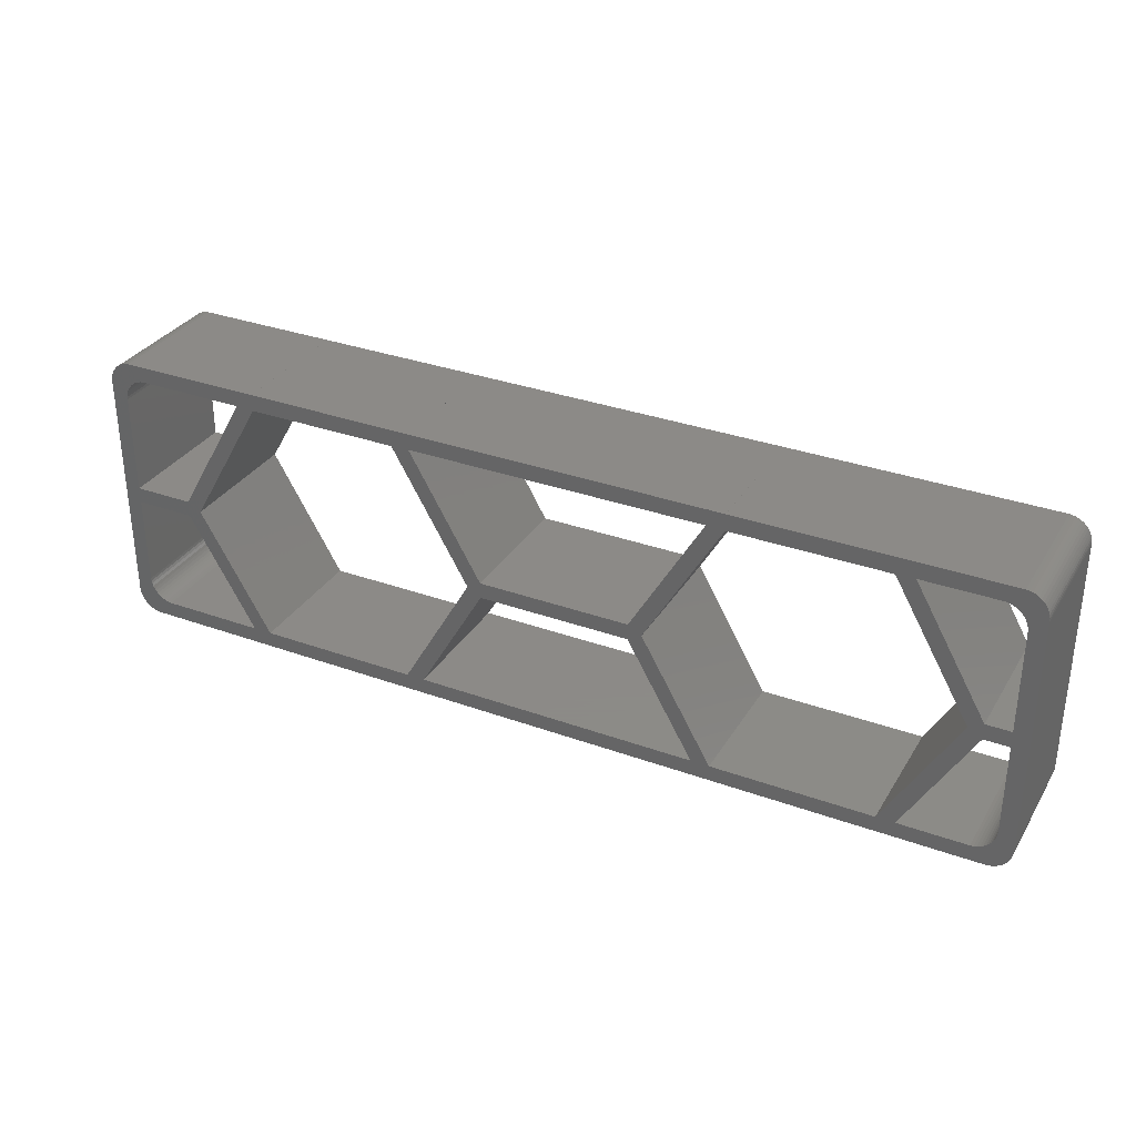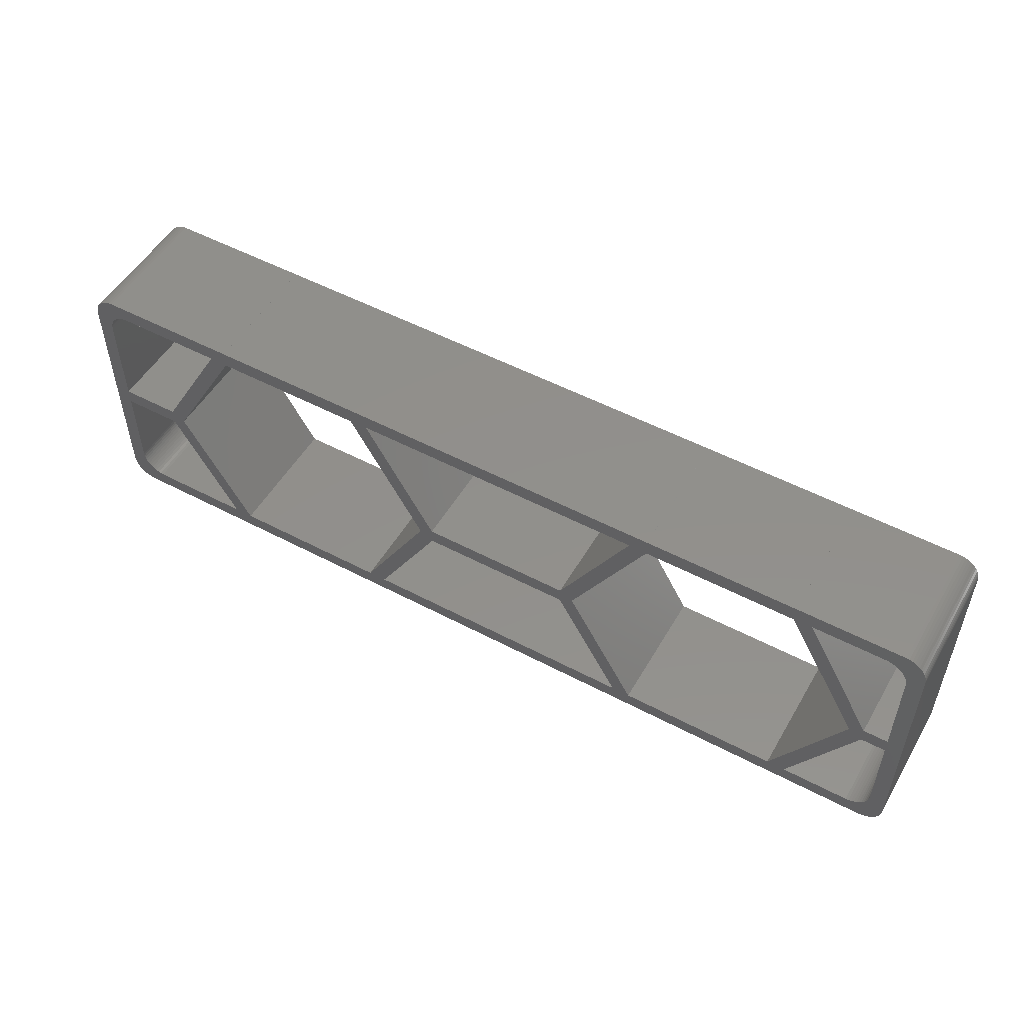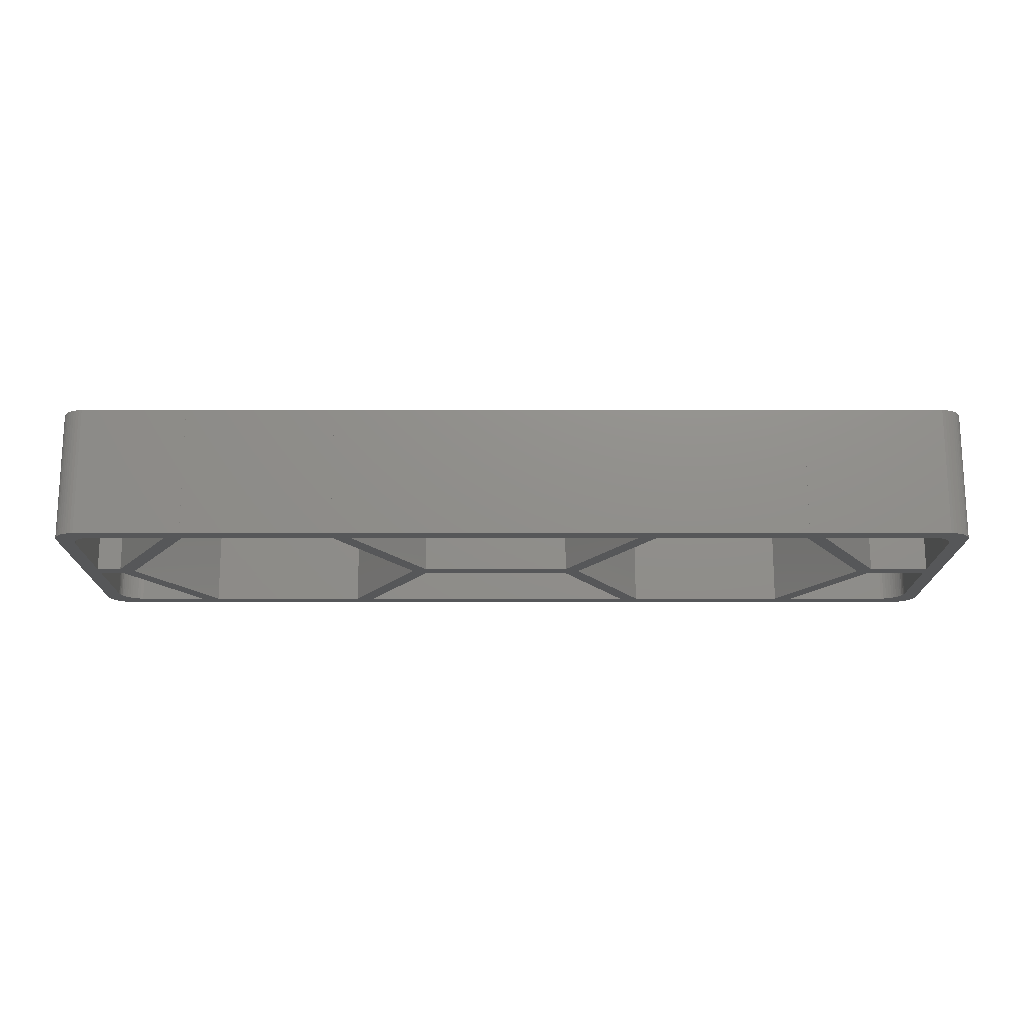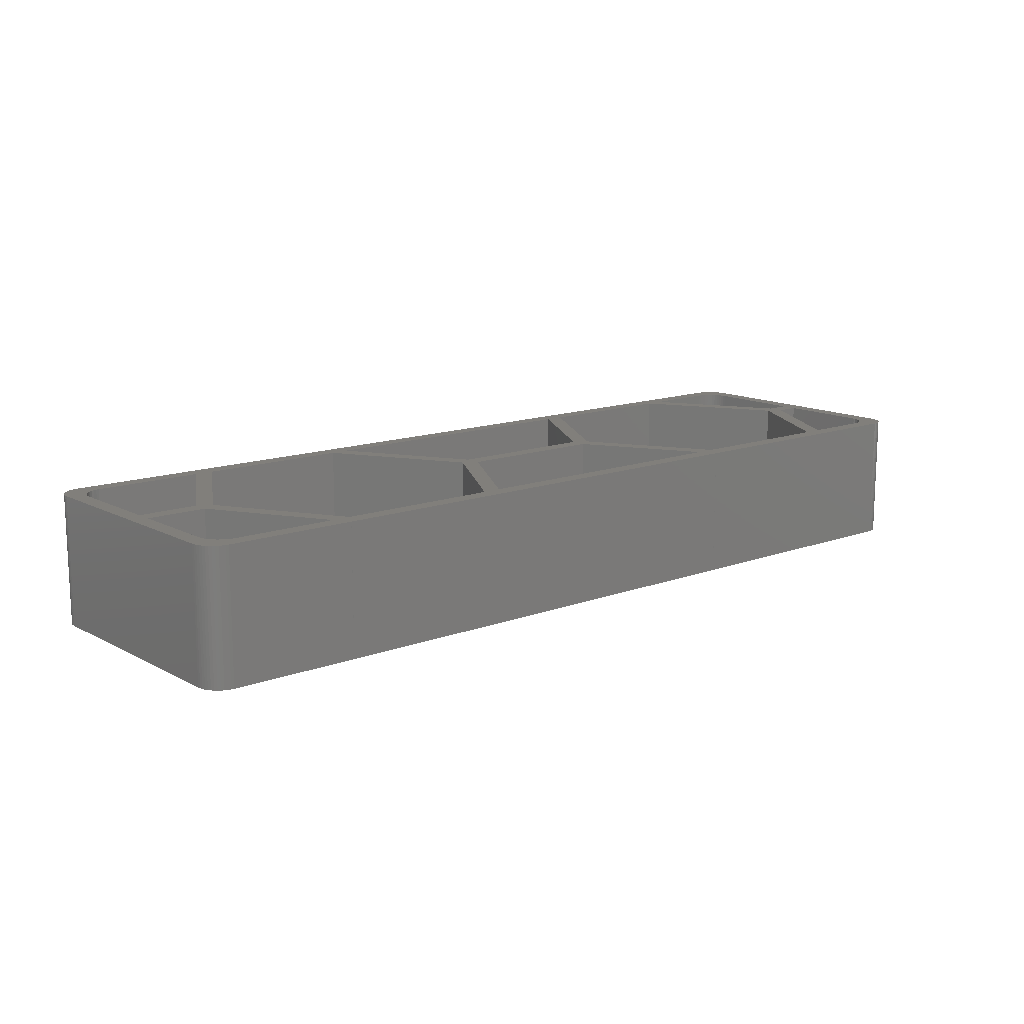
<metadata>
{"format":"stl","ext":"stl","renderer":"f3d","projection":"perspective","resolution":1024,"background":"white","views":[{"elev":32.4,"azim":26.8,"up":"+Y"},{"elev":52.2,"azim":29.7,"up":"+Y"},{"elev":-16.9,"azim":180.0,"up":"+Z"},{"elev":13.5,"azim":-40.2,"up":"+Z"}]}
</metadata>
<code>
# stl→obj: 320 verts, 668 faces
v 116.5 33 16.5
v 116.5 33.38 0
v 116.5 33.38 16.5
v 116.5 33 0
v 116.4 33.75 16.5
v 116.3 34.1 0
v 116.3 34.1 16.5
v 116.4 33.75 0
v 116.1 34.45 0
v 116.1 34.45 16.5
v 0.09425 2.254 0
v 0.02367 2.624 16.5
v 0.02367 2.624 0
v 0.09425 2.254 16.5
v 2.812 0.00592 0
v 19 0.00592 16.5
v 2.812 0.00592 16.5
v 19 0.00592 0
v 101.9 0.00592 0
v 113.7 0.00592 16.5
v 101.9 0.00592 16.5
v 113.7 0.00592 0
v 41.47 0.00592 0
v 79.46 0.00592 16.5
v 41.47 0.00592 16.5
v 79.46 0.00592 0
v 116.5 3 16.5
v 116.5 3 0
v 81.15 35.99 16.5
v 78.84 35.99 16.5
v 78.94 33.99 16.5
v 81.14 36 16.5
v 78.83 36 16.5
v 42.09 35.99 16.5
v 41.99 33.99 16.5
v 20.68 35.99 16.5
v 18.37 35.99 16.5
v 18.47 33.99 16.5
v 20.68 36 16.5
v 18.37 36 16.5
v 4.812 33.99 16.5
v 2.812 35.99 16.5
v 4.438 33.95 16.5
v 4.073 33.85 16.5
v 3.723 33.71 16.5
v 3.393 33.53 16.5
v 2.438 35.95 16.5
v 2.073 35.85 16.5
v 3.088 33.31 16.5
v 1.723 35.71 16.5
v 1.393 35.53 16.5
v 1.088 35.31 16.5
v 2.813 33.05 16.5
v 0.8131 35.05 16.5
v 0.573 34.76 16.5
v 0.3711 34.45 16.5
v 0 33 16.5
v 2 18.45 16.5
v 2 31 16.5
v 0 3 16.5
v 0.2107 34.1 16.5
v 2.573 32.76 16.5
v 4.812 2.006 16.5
v 17.84 2.006 16.5
v 4.438 2.053 16.5
v 4.073 2.147 16.5
v 3.723 2.286 16.5
v 3.393 2.467 16.5
v 2.073 0.1468 16.5
v 3.088 2.688 16.5
v 1.088 0.6885 16.5
v 2.813 2.946 16.5
v 0.3711 1.555 16.5
v 2.573 3.237 16.5
v 2.438 0.05315 16.5
v 2.371 3.555 16.5
v 2.211 3.896 16.5
v 2.094 4.254 16.5
v 2.024 4.624 16.5
v 2 5 16.5
v 1.723 0.2855 16.5
v 2 16.45 16.5
v 0.09425 33.75 16.5
v 2.371 32.45 16.5
v 0.02367 33.38 16.5
v 1.393 0.467 16.5
v 2.211 32.1 16.5
v 0.8131 0.9464 16.5
v 2.094 31.75 16.5
v 0.573 1.237 16.5
v 2.024 31.38 16.5
v 0.2107 1.896 16.5
v 39.78 35.99 16.5
v 39.78 36 16.5
v 42.09 36 16.5
v 49.23 17.45 16.5
v 42.62 2.006 16.5
v 50.96 16.45 16.5
v 40.31 2.006 16.5
v 41.46 0 16.5
v 20.15 2.006 16.5
v 19 0 16.5
v 11.23 17.45 16.5
v 9.5 16.45 16.5
v 9.5 18.45 16.5
v 78.31 2.006 16.5
v 100.2 35.99 16.5
v 102.6 35.99 16.5
v 100.2 36 16.5
v 102.6 36 16.5
v 111.4 18.45 16.5
v 114.5 16.45 16.5
v 114.5 18.45 16.5
v 111.4 16.45 16.5
v 109.7 17.45 16.5
v 102.5 33.99 16.5
v 100.2 33.91 16.5
v 81.2 33.91 16.5
v 71.7 17.45 16.5
v 69.96 18.45 16.5
v 114.1 32.45 16.5
v 113.9 32.76 16.5
v 114.5 5 16.5
v 114.5 4.624 16.5
v 113.7 33.05 16.5
v 115.9 34.76 16.5
v 114.4 4.254 16.5
v 115.7 35.05 16.5
v 114.3 3.896 16.5
v 115.4 35.31 16.5
v 114.1 3.555 16.5
v 113.4 33.31 16.5
v 115.1 35.53 16.5
v 116.5 2.624 16.5
v 114.8 35.71 16.5
v 116.4 2.254 16.5
v 114.5 31 16.5
v 114.5 31.38 16.5
v 114.4 35.85 16.5
v 114.4 31.75 16.5
v 114.3 32.1 16.5
v 113.1 33.53 16.5
v 114.1 35.95 16.5
v 113.7 35.99 16.5
v 112.8 33.71 16.5
v 112.4 33.85 16.5
v 112.1 33.95 16.5
v 111.7 33.99 16.5
v 113.9 3.237 16.5
v 116.3 1.896 16.5
v 116.1 1.555 16.5
v 113.7 2.946 16.5
v 115.9 1.237 16.5
v 115.7 0.9464 16.5
v 115.4 0.6885 16.5
v 113.4 2.688 16.5
v 115.1 0.467 16.5
v 114.8 0.2855 16.5
v 114.4 0.1468 16.5
v 113.1 2.467 16.5
v 114.1 0.05315 16.5
v 112.8 2.286 16.5
v 112.4 2.147 16.5
v 112.1 2.053 16.5
v 111.7 2.006 16.5
v 103.1 2.006 16.5
v 100.8 2.006 16.5
v 101.9 0 16.5
v 80.62 2.006 16.5
v 79.46 0 16.5
v 69.96 16.45 16.5
v 50.96 18.45 16.5
v 39.73 33.91 16.5
v 20.73 33.91 16.5
v 0.8131 0.9464 0
v 0.573 1.237 0
v 2.438 0.05315 0
v 114.1 0.05315 0
v 115.4 0.6885 0
v 115.7 0.9464 0
v 116.5 2.624 0
v 0 3 0
v 0 33 0
v 2.073 35.85 0
v 1.723 35.71 0
v 18.37 35.99 0
v 2.812 35.99 0
v 113.7 35.99 0
v 102.6 35.99 0
v 39.78 35.99 0
v 20.68 35.99 0
v 78.84 35.99 0
v 42.09 35.99 0
v 100.2 35.99 0
v 81.15 35.99 0
v 2.438 35.95 0
v 115.4 35.31 0
v 115.1 35.53 0
v 0.2107 1.896 0
v 2.073 0.1468 0
v 1.723 0.2855 0
v 114.4 0.1468 0
v 114.8 0.2855 0
v 116.3 1.896 0
v 116.1 1.555 0
v 116.4 2.254 0
v 1.088 35.31 0
v 0.8131 35.05 0
v 100.2 36 0
v 102.6 36 0
v 102.5 33.99 0
v 39.78 36 0
v 42.09 36 0
v 41.99 33.99 0
v 4.812 2.006 0
v 17.84 2.006 0
v 4.438 2.053 0
v 4.073 2.147 0
v 3.723 2.286 0
v 3.393 2.467 0
v 3.088 2.688 0
v 1.393 0.467 0
v 1.088 0.6885 0
v 2.813 2.946 0
v 0.3711 1.555 0
v 2 16.45 0
v 2 5 0
v 2 18.45 0
v 2.573 3.237 0
v 4.812 33.99 0
v 18.47 33.99 0
v 4.438 33.95 0
v 4.073 33.85 0
v 3.723 33.71 0
v 3.393 33.53 0
v 3.088 33.31 0
v 2.813 33.05 0
v 0.3711 34.45 0
v 2.573 32.76 0
v 0.09425 33.75 0
v 2.371 32.45 0
v 2.211 32.1 0
v 2.094 31.75 0
v 2.024 31.38 0
v 2 31 0
v 2.371 3.555 0
v 0.02367 33.38 0
v 1.393 35.53 0
v 2.211 3.896 0
v 2.094 4.254 0
v 0.573 34.76 0
v 2.024 4.624 0
v 0.2107 34.1 0
v 20.68 36 0
v 18.37 36 0
v 49.23 17.45 0
v 50.96 18.45 0
v 39.73 33.91 0
v 20.73 33.91 0
v 11.23 17.45 0
v 9.5 18.45 0
v 9.5 16.45 0
v 42.62 2.006 0
v 78.31 2.006 0
v 78.94 33.99 0
v 81.14 36 0
v 78.83 36 0
v 111.4 16.45 0
v 114.5 18.45 0
v 114.5 16.45 0
v 111.4 18.45 0
v 109.7 17.45 0
v 103.1 2.006 0
v 100.8 2.006 0
v 101.9 0 0
v 80.62 2.006 0
v 79.46 0 0
v 71.7 17.45 0
v 69.96 16.45 0
v 114.1 3.555 0
v 113.9 3.237 0
v 114.5 31 0
v 114.5 31.38 0
v 113.7 2.946 0
v 115.9 1.237 0
v 114.4 31.75 0
v 114.3 32.1 0
v 114.1 32.45 0
v 113.4 2.688 0
v 115.1 0.467 0
v 114.5 5 0
v 114.5 4.624 0
v 114.4 4.254 0
v 114.3 3.896 0
v 113.1 2.467 0
v 112.8 2.286 0
v 112.4 2.147 0
v 112.1 2.053 0
v 111.7 2.006 0
v 113.9 32.76 0
v 113.7 33.05 0
v 115.9 34.76 0
v 115.7 35.05 0
v 113.4 33.31 0
v 114.8 35.71 0
v 114.4 35.85 0
v 113.1 33.53 0
v 114.1 35.95 0
v 112.8 33.71 0
v 112.4 33.85 0
v 112.1 33.95 0
v 111.7 33.99 0
v 100.2 33.91 0
v 81.2 33.91 0
v 69.96 18.45 0
v 50.96 16.45 0
v 40.31 2.006 0
v 41.46 0 0
v 20.15 2.006 0
v 19 0 0
f 1 2 3
f 2 1 4
f 5 6 7
f 6 5 8
f 7 9 10
f 9 7 6
f 3 8 5
f 8 3 2
f 11 12 13
f 12 11 14
f 15 16 17
f 16 15 18
f 19 20 21
f 20 19 22
f 23 24 25
f 24 23 26
f 27 4 1
f 4 27 28
f 29 30 31
f 30 32 33
f 34 31 30
f 31 34 35
f 36 37 38
f 37 39 40
f 37 41 38
f 42 41 37
f 41 42 43
f 42 44 43
f 42 45 44
f 42 46 45
f 47 46 42
f 48 46 47
f 46 48 49
f 50 49 48
f 51 49 50
f 52 49 51
f 49 52 53
f 54 53 52
f 55 53 54
f 56 53 55
f 57 58 59
f 60 58 57
f 61 62 56
f 53 56 62
f 63 16 64
f 17 63 65
f 63 17 16
f 66 17 65
f 67 17 66
f 68 17 67
f 69 68 70
f 71 70 72
f 73 72 74
f 68 75 17
f 14 74 76
f 60 76 77
f 60 77 78
f 68 69 75
f 60 78 79
f 60 79 80
f 70 81 69
f 58 60 82
f 83 62 61
f 82 60 80
f 62 83 84
f 76 60 12
f 85 84 83
f 70 86 81
f 57 84 85
f 70 71 86
f 84 57 87
f 72 88 71
f 87 57 89
f 72 90 88
f 89 57 91
f 72 73 90
f 91 57 59
f 74 92 73
f 74 14 92
f 76 12 14
f 93 34 94
f 94 34 95
f 96 97 98
f 99 97 96
f 97 99 25
f 25 99 100
f 101 100 99
f 101 102 100
f 101 16 102
f 101 64 16
f 103 64 101
f 104 103 105
f 103 104 64
f 58 104 105
f 104 58 82
f 97 24 106
f 24 97 25
f 107 108 109
f 109 108 110
f 111 112 113
f 111 114 112
f 111 115 114
f 116 115 111
f 108 107 116
f 116 107 117
f 116 117 115
f 107 118 117
f 29 118 107
f 30 29 32
f 29 31 118
f 31 119 118
f 119 31 120
f 121 1 3
f 1 113 27
f 121 3 5
f 112 27 113
f 122 5 7
f 123 27 112
f 122 7 10
f 124 27 123
f 125 10 126
f 127 27 124
f 125 126 128
f 129 27 127
f 125 128 130
f 131 27 129
f 132 130 133
f 27 131 134
f 132 133 135
f 134 131 136
f 1 137 113
f 1 138 137
f 132 135 139
f 1 140 138
f 1 141 140
f 1 121 141
f 142 139 143
f 5 122 121
f 142 143 144
f 10 125 122
f 130 132 125
f 139 142 132
f 144 145 142
f 144 146 145
f 144 147 146
f 144 148 147
f 108 148 144
f 148 108 116
f 149 136 131
f 136 149 150
f 150 149 151
f 152 151 149
f 151 152 153
f 153 152 154
f 154 152 155
f 156 155 152
f 155 156 157
f 157 156 158
f 158 156 159
f 160 159 156
f 159 160 161
f 161 160 20
f 162 20 160
f 163 20 162
f 164 20 163
f 165 20 164
f 21 165 166
f 165 21 20
f 115 166 114
f 167 166 115
f 166 167 21
f 21 167 168
f 169 168 167
f 169 170 168
f 169 24 170
f 169 106 24
f 119 106 169
f 171 119 120
f 119 171 106
f 172 171 120
f 172 98 171
f 172 96 98
f 35 96 172
f 34 93 35
f 35 93 173
f 35 173 96
f 93 174 173
f 36 174 93
f 37 36 39
f 36 38 174
f 38 103 174
f 103 38 105
f 175 90 176
f 90 175 88
f 177 17 75
f 17 177 15
f 22 161 20
f 161 22 178
f 179 154 155
f 154 179 180
f 134 28 27
f 28 134 181
f 13 60 182
f 60 13 12
f 182 57 183
f 57 182 60
f 184 50 48
f 50 184 185
f 186 42 37
f 42 186 187
f 188 108 144
f 108 188 189
f 190 36 93
f 36 190 191
f 192 34 30
f 34 192 193
f 194 29 107
f 29 194 195
f 187 47 42
f 47 187 196
f 196 48 47
f 48 196 184
f 197 133 130
f 133 197 198
f 199 14 11
f 14 199 92
f 200 75 69
f 75 200 177
f 201 69 81
f 69 201 200
f 178 159 161
f 159 178 202
f 202 158 159
f 158 202 203
f 151 204 150
f 204 151 205
f 136 181 134
f 181 136 206
f 207 54 52
f 54 207 208
f 189 209 210
f 194 189 211
f 193 212 213
f 190 193 214
f 18 215 216
f 15 215 18
f 215 15 217
f 15 218 217
f 15 219 218
f 15 220 219
f 177 220 15
f 200 220 177
f 220 200 221
f 201 221 200
f 222 221 201
f 223 221 222
f 221 223 224
f 175 224 223
f 176 224 175
f 225 224 176
f 182 226 227
f 226 182 228
f 199 229 225
f 224 225 229
f 230 186 231
f 187 230 232
f 230 187 186
f 233 187 232
f 234 187 233
f 235 187 234
f 184 235 236
f 207 236 237
f 238 237 239
f 235 196 187
f 240 239 241
f 183 241 242
f 183 242 243
f 235 184 196
f 183 243 244
f 183 244 245
f 236 185 184
f 183 228 182
f 11 229 199
f 228 183 245
f 229 11 246
f 241 183 247
f 13 246 11
f 236 248 185
f 182 246 13
f 236 207 248
f 246 182 249
f 237 208 207
f 249 182 250
f 237 251 208
f 250 182 252
f 237 238 251
f 252 182 227
f 239 253 238
f 239 240 253
f 241 247 240
f 191 186 254
f 254 186 255
f 256 214 257
f 258 214 256
f 190 214 258
f 193 190 212
f 259 190 258
f 259 191 190
f 231 191 259
f 186 191 231
f 260 231 259
f 261 260 262
f 260 261 231
f 226 261 262
f 261 226 228
f 26 263 264
f 263 26 23
f 265 193 192
f 193 265 214
f 195 192 266
f 266 192 267
f 268 269 270
f 268 271 269
f 268 272 271
f 273 272 268
f 274 273 19
f 274 19 275
f 273 274 272
f 275 276 274
f 277 276 275
f 26 276 277
f 264 276 26
f 264 278 276
f 278 264 279
f 280 28 181
f 28 269 4
f 280 181 206
f 28 270 269
f 281 206 204
f 282 4 269
f 281 204 205
f 283 4 282
f 284 205 285
f 286 4 283
f 284 285 180
f 287 4 286
f 284 180 179
f 288 4 287
f 289 179 290
f 4 288 2
f 289 290 203
f 2 288 8
f 28 291 270
f 28 292 291
f 289 203 202
f 28 293 292
f 28 294 293
f 28 280 294
f 295 202 178
f 206 281 280
f 295 178 22
f 205 284 281
f 179 289 284
f 202 295 289
f 22 296 295
f 22 297 296
f 22 298 297
f 22 299 298
f 19 299 22
f 299 19 273
f 300 8 288
f 8 300 6
f 6 300 9
f 301 9 300
f 9 301 302
f 302 301 303
f 303 301 197
f 304 197 301
f 197 304 198
f 198 304 305
f 305 304 306
f 307 306 304
f 306 307 308
f 308 307 188
f 309 188 307
f 310 188 309
f 311 188 310
f 312 188 311
f 312 189 188
f 189 312 211
f 272 211 271
f 313 211 272
f 194 211 313
f 189 194 209
f 314 194 313
f 314 195 194
f 265 195 314
f 192 195 265
f 278 265 314
f 315 278 279
f 278 315 265
f 316 315 279
f 316 257 315
f 316 256 257
f 263 256 316
f 317 263 23
f 317 23 318
f 263 317 256
f 318 319 317
f 320 319 318
f 18 319 320
f 216 319 18
f 216 260 319
f 260 216 262
f 247 83 240
f 83 247 85
f 240 61 253
f 61 240 83
f 306 143 139
f 143 306 308
f 225 92 199
f 92 225 73
f 175 71 88
f 71 175 223
f 223 86 71
f 86 223 222
f 290 155 157
f 155 290 179
f 203 157 158
f 157 203 290
f 154 285 153
f 285 154 180
f 150 206 136
f 206 150 204
f 153 205 151
f 205 153 285
f 183 85 247
f 85 183 57
f 253 56 238
f 56 253 61
f 238 55 251
f 55 238 56
f 248 52 51
f 52 248 207
f 251 54 208
f 54 251 55
f 308 144 143
f 144 308 188
f 303 130 128
f 130 303 197
f 126 303 128
f 303 126 302
f 10 302 126
f 302 10 9
f 176 73 225
f 73 176 90
f 222 81 86
f 81 222 201
f 185 51 50
f 51 185 248
f 198 135 133
f 135 198 305
f 305 139 135
f 139 305 306
f 282 138 283
f 138 282 137
f 286 141 287
f 141 286 140
f 287 121 288
f 121 287 141
f 283 140 286
f 140 283 138
f 78 252 79
f 252 78 250
f 216 63 64
f 63 216 215
f 299 166 165
f 166 299 273
f 317 101 99
f 101 317 319
f 264 97 106
f 97 264 263
f 274 169 167
f 169 274 276
f 232 41 43
f 41 232 230
f 72 229 74
f 229 72 224
f 215 65 63
f 65 215 217
f 298 165 164
f 165 298 299
f 295 162 160
f 162 295 296
f 293 124 292
f 124 293 127
f 292 123 291
f 123 292 124
f 79 227 80
f 227 79 252
f 233 43 44
f 43 233 232
f 230 38 41
f 38 230 231
f 211 148 116
f 148 211 312
f 214 31 35
f 31 214 265
f 77 250 78
f 250 77 249
f 217 66 65
f 66 217 218
f 218 67 66
f 67 218 219
f 297 164 163
f 164 297 298
f 284 149 281
f 149 284 152
f 294 127 293
f 127 294 129
f 269 137 282
f 137 269 113
f 291 112 270
f 112 291 123
f 80 226 82
f 226 80 227
f 58 245 59
f 245 58 228
f 59 244 91
f 244 59 245
f 89 242 87
f 242 89 243
f 87 241 84
f 241 87 242
f 234 44 45
f 44 234 233
f 311 146 147
f 146 311 310
f 76 249 77
f 249 76 246
f 221 72 70
f 72 221 224
f 220 70 68
f 70 220 221
f 296 163 162
f 163 296 297
f 284 156 152
f 156 284 289
f 281 131 280
f 131 281 149
f 280 129 294
f 129 280 131
f 91 243 89
f 243 91 244
f 62 237 53
f 237 62 239
f 237 49 53
f 49 237 236
f 312 147 148
f 147 312 311
f 304 125 132
f 125 304 301
f 300 125 301
f 125 300 122
f 288 122 300
f 122 288 121
f 74 246 76
f 246 74 229
f 219 68 67
f 68 219 220
f 289 160 156
f 160 289 295
f 84 239 62
f 239 84 241
f 236 46 49
f 46 236 235
f 235 45 46
f 45 235 234
f 310 145 146
f 145 310 309
f 309 142 145
f 142 309 307
f 307 132 142
f 132 307 304
f 268 112 114
f 112 268 270
f 269 111 113
f 111 269 271
f 111 211 116
f 211 111 271
f 108 210 110
f 210 108 189
f 210 109 110
f 109 210 209
f 194 109 209
f 109 194 107
f 29 266 32
f 266 29 195
f 266 33 32
f 33 266 267
f 192 33 267
f 33 192 30
f 315 31 265
f 31 315 120
f 315 172 120
f 172 315 257
f 172 214 35
f 214 172 257
f 34 213 95
f 213 34 193
f 213 94 95
f 94 213 212
f 190 94 212
f 94 190 93
f 36 254 39
f 254 36 191
f 254 40 39
f 40 254 255
f 186 40 255
f 40 186 37
f 261 38 231
f 38 261 105
f 261 58 105
f 58 261 228
f 226 104 82
f 104 226 262
f 216 104 262
f 104 216 64
f 320 16 18
f 16 320 102
f 320 100 102
f 100 320 318
f 100 23 25
f 23 100 318
f 97 316 98
f 316 97 263
f 316 171 98
f 171 316 279
f 264 171 279
f 171 264 106
f 277 24 26
f 24 277 170
f 277 168 170
f 168 277 275
f 166 268 114
f 268 166 273
f 168 19 21
f 19 168 275
f 169 278 119
f 278 169 276
f 119 314 118
f 314 119 278
f 314 117 118
f 117 314 313
f 272 117 313
f 117 272 115
f 274 115 272
f 115 274 167
f 101 260 103
f 260 101 319
f 103 259 174
f 259 103 260
f 259 173 174
f 173 259 258
f 256 173 258
f 173 256 96
f 317 96 256
f 96 317 99

</code>
